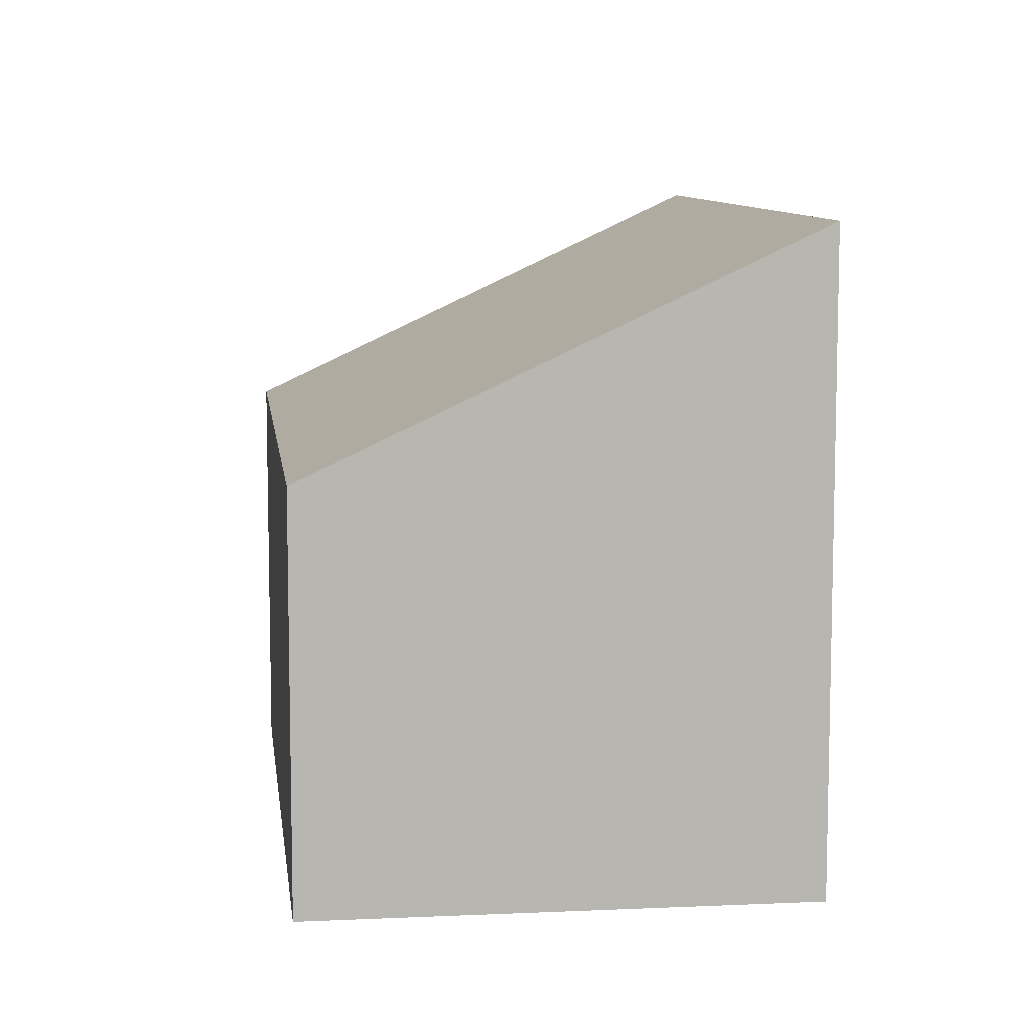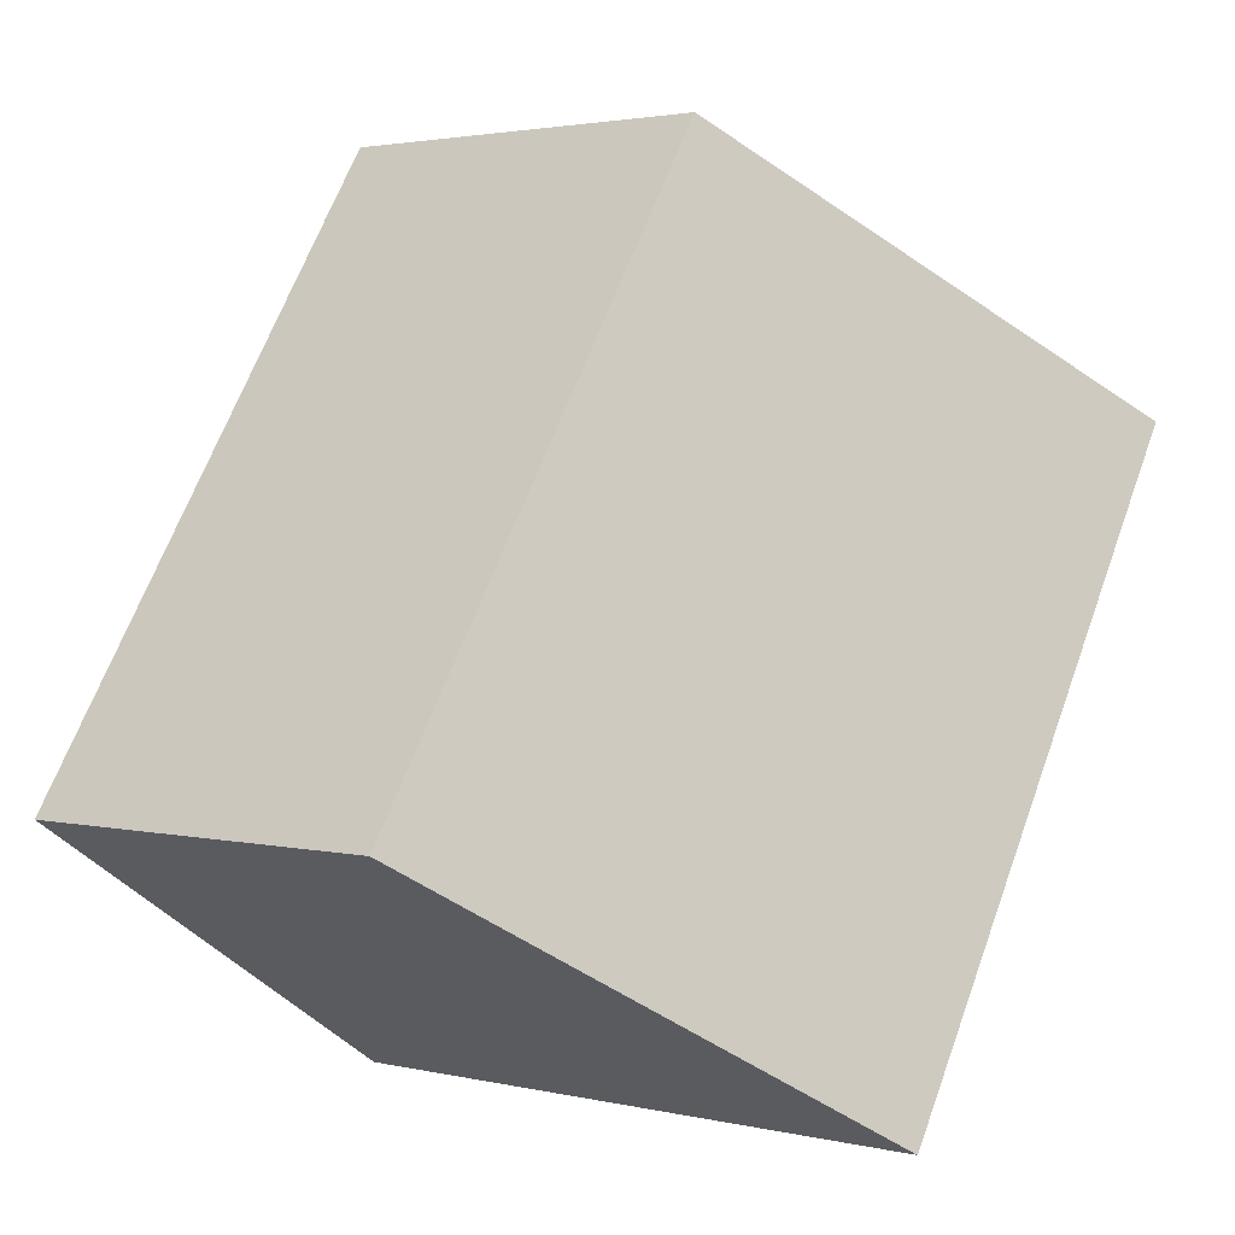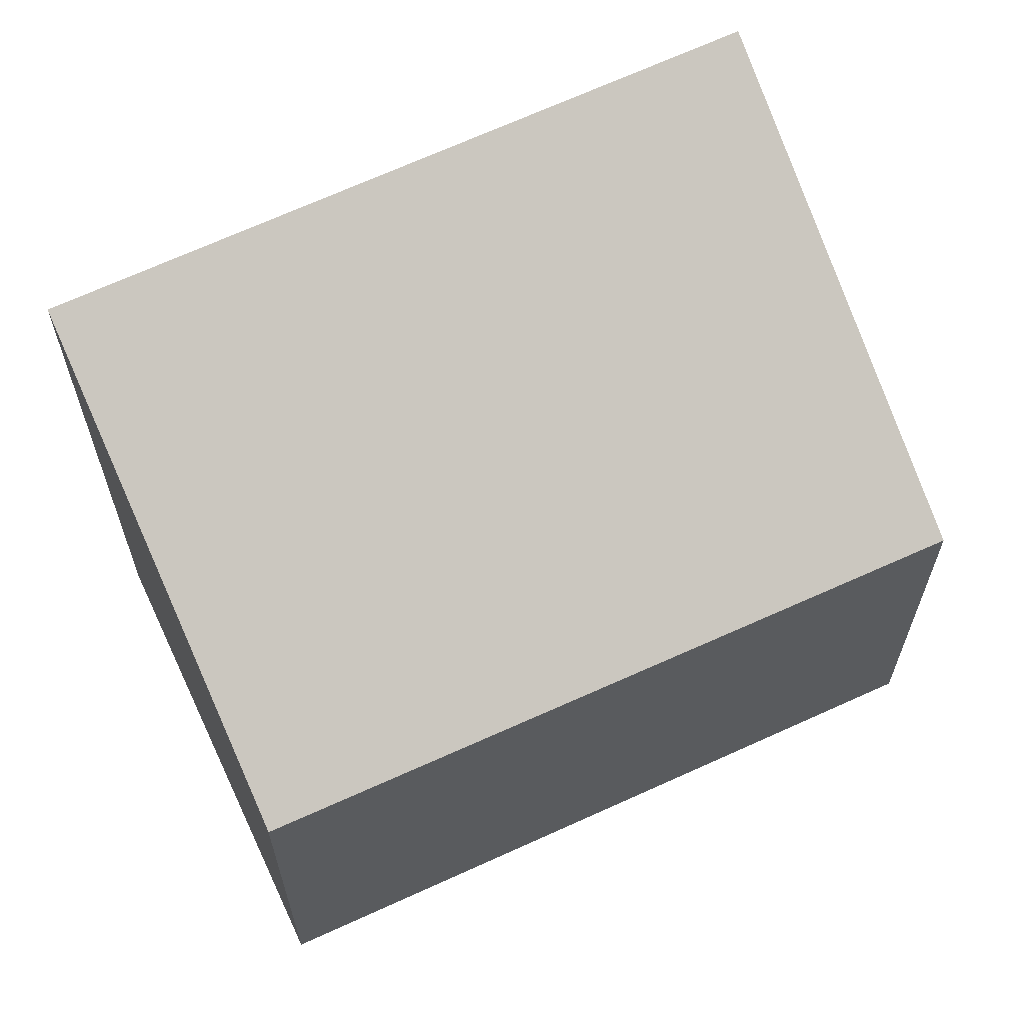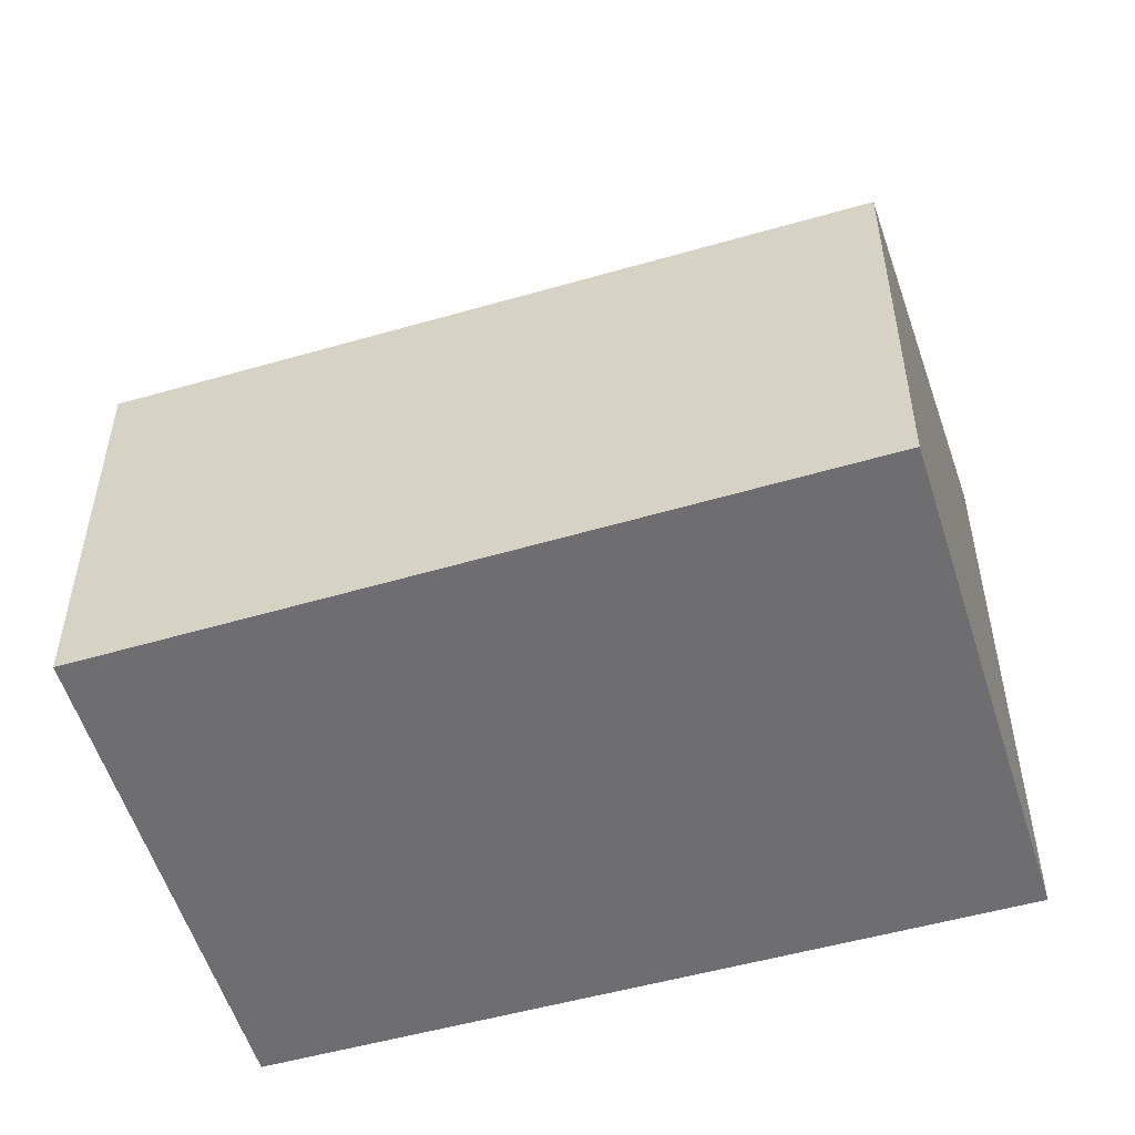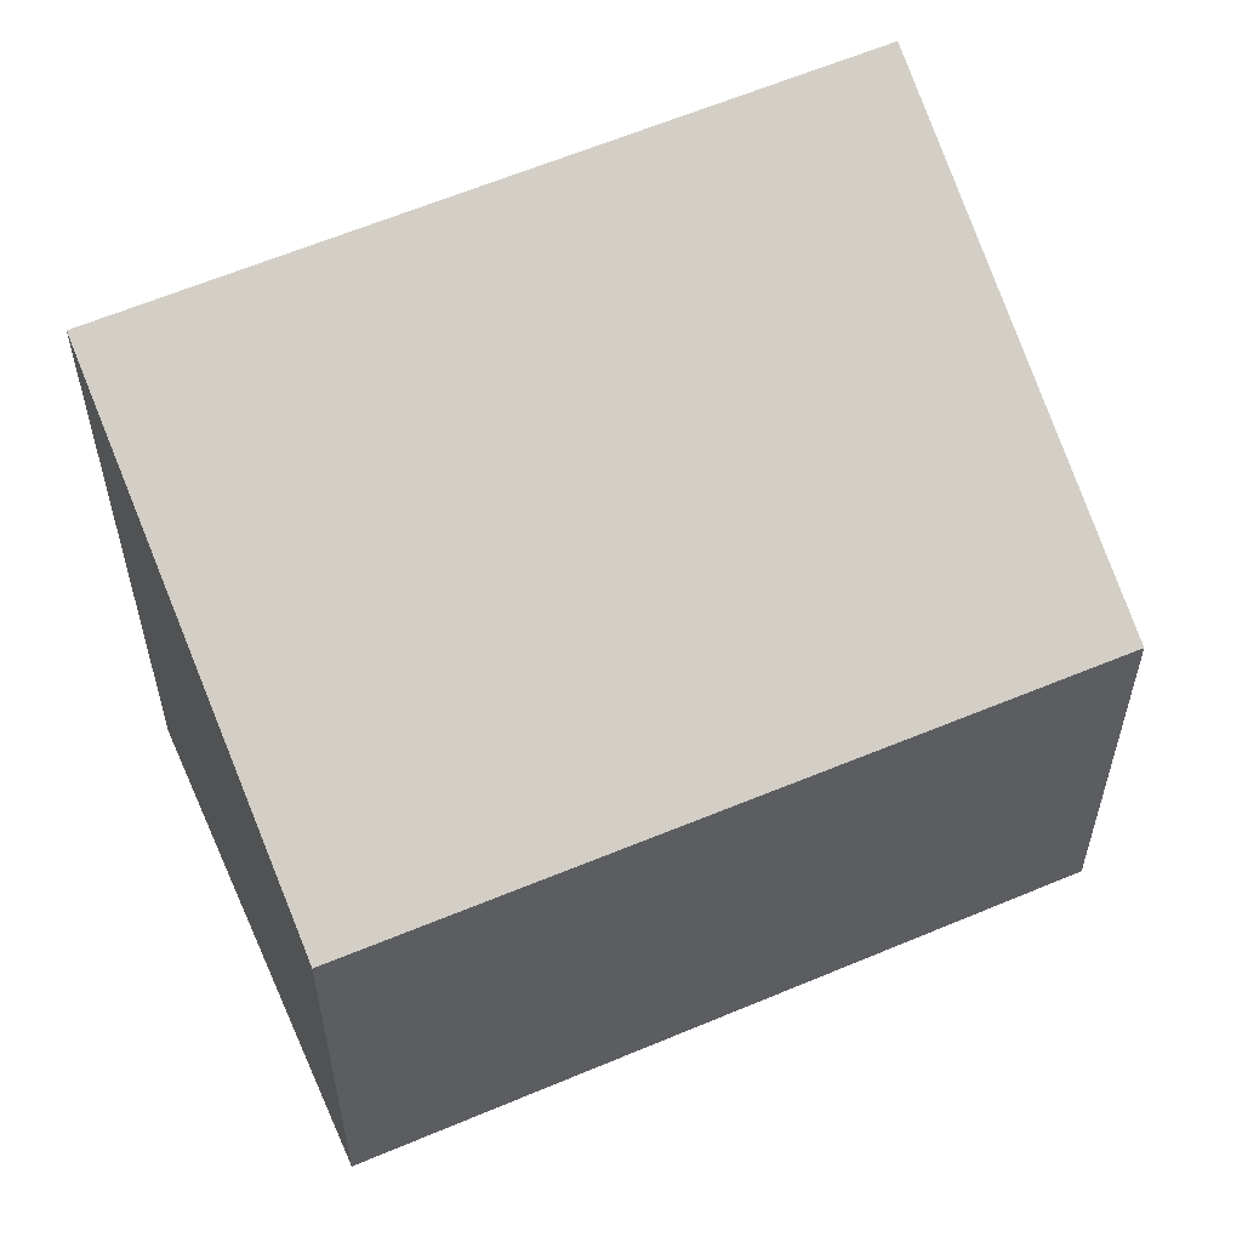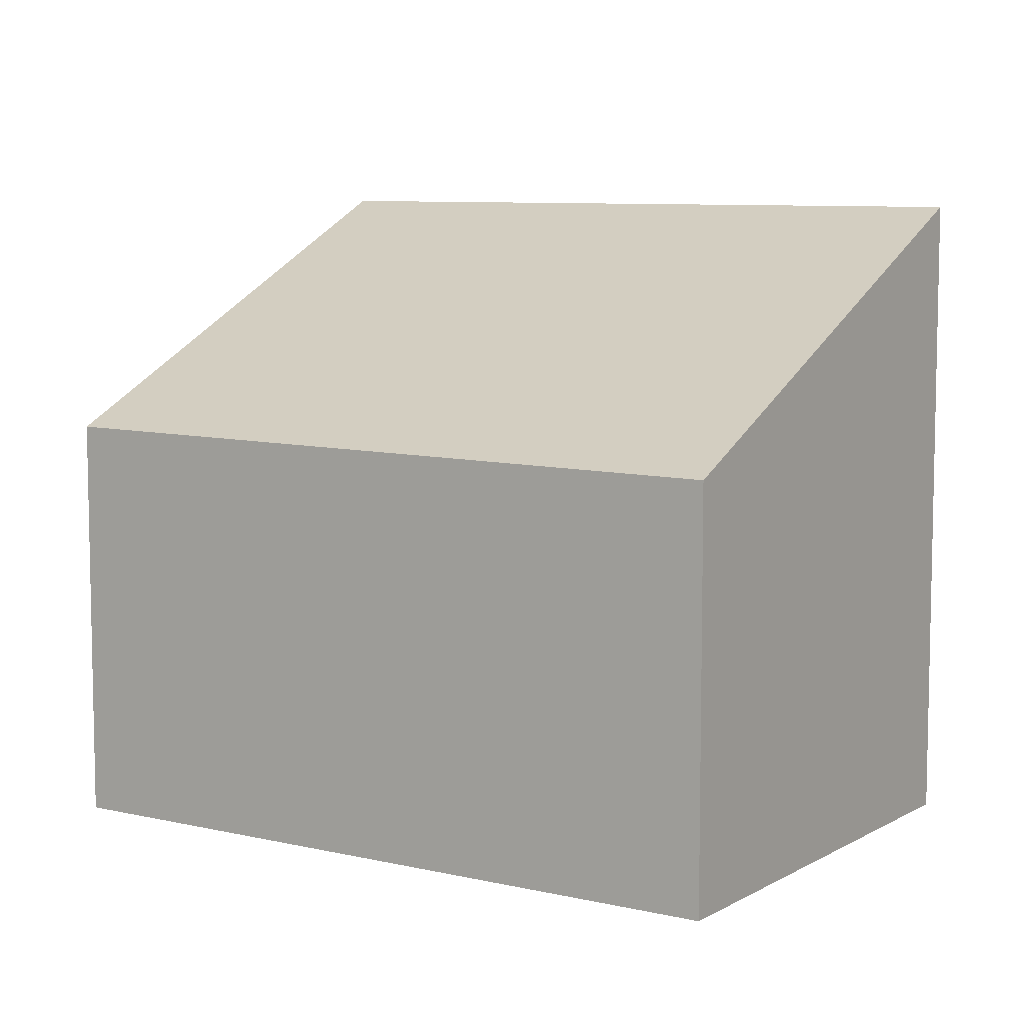
<metadata>
{"format":"obj","ext":"obj","renderer":"f3d","projection":"perspective","resolution":1024,"background":"white","views":[{"elev":9.0,"azim":139.8,"up":"+Y"},{"elev":2.4,"azim":129.5,"up":"+Z"},{"elev":65.2,"azim":32.0,"up":"+Y"},{"elev":-54.4,"azim":74.0,"up":"+Y"},{"elev":58.1,"azim":33.1,"up":"+Y"},{"elev":8.0,"azim":90.1,"up":"+Y"}]}
</metadata>
<code>
v  4.9 7.876 -7.714
v  5.08 5.059 3.291
v  10.07 4.997 -4.32
v  4.91 5.154 3.179
v  0 7.876 4.823e-16
v  5.08 -2.015e-16 3.291
v  10.07 2.645e-16 -4.32
v  4.9 4.723e-16 -7.714
v  0 0 0
v  4.91 -1.947e-16 3.179
g defaultobject
f 1 2 3
f 2 1 4
f 4 1 5
f 6 3 2
f 3 6 7
f 3 8 1
f 8 3 7
f 8 5 1
f 5 8 9
f 9 4 5
f 4 9 2
f 2 9 6
f 6 9 10
f 6 8 7
f 8 6 10
f 8 10 9

</code>
